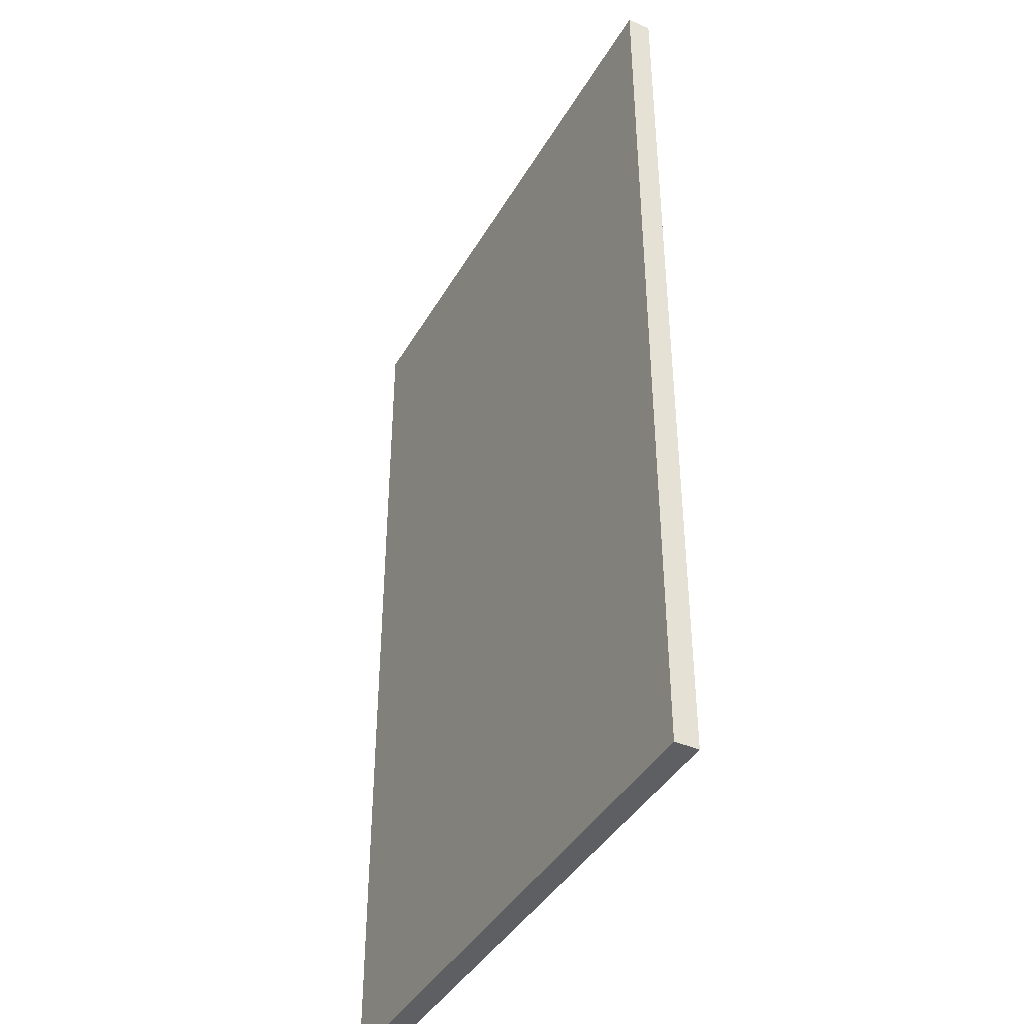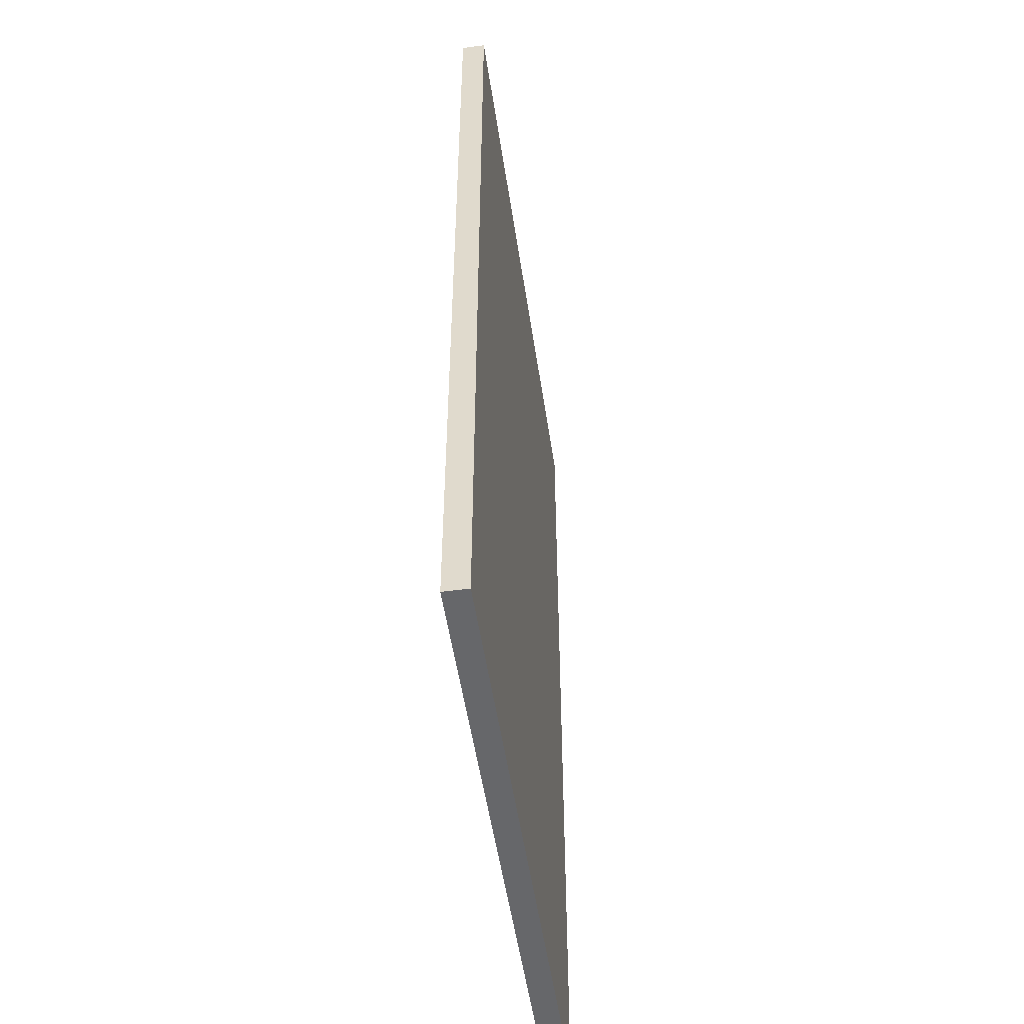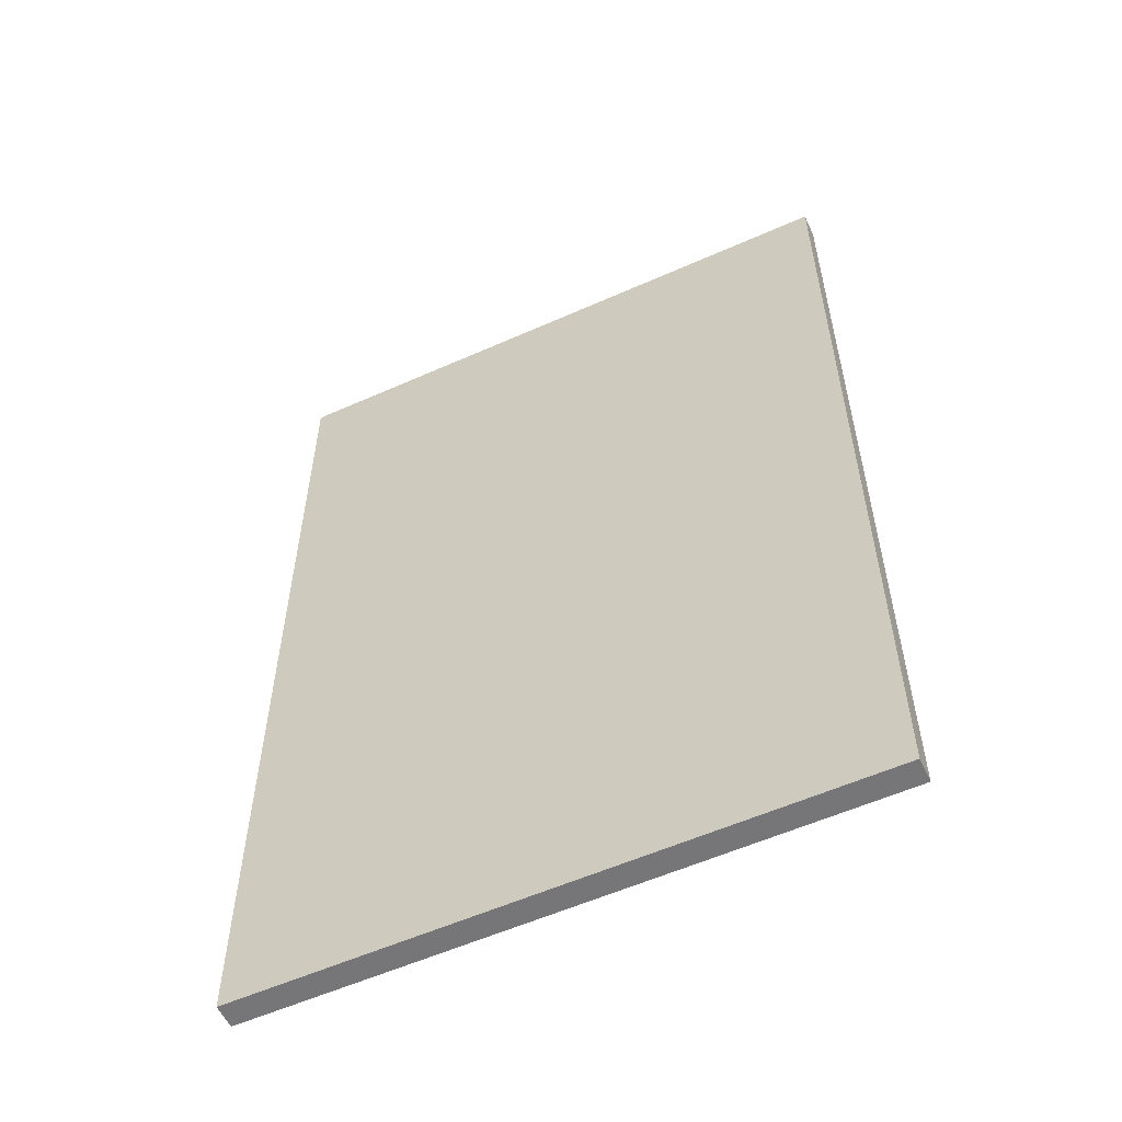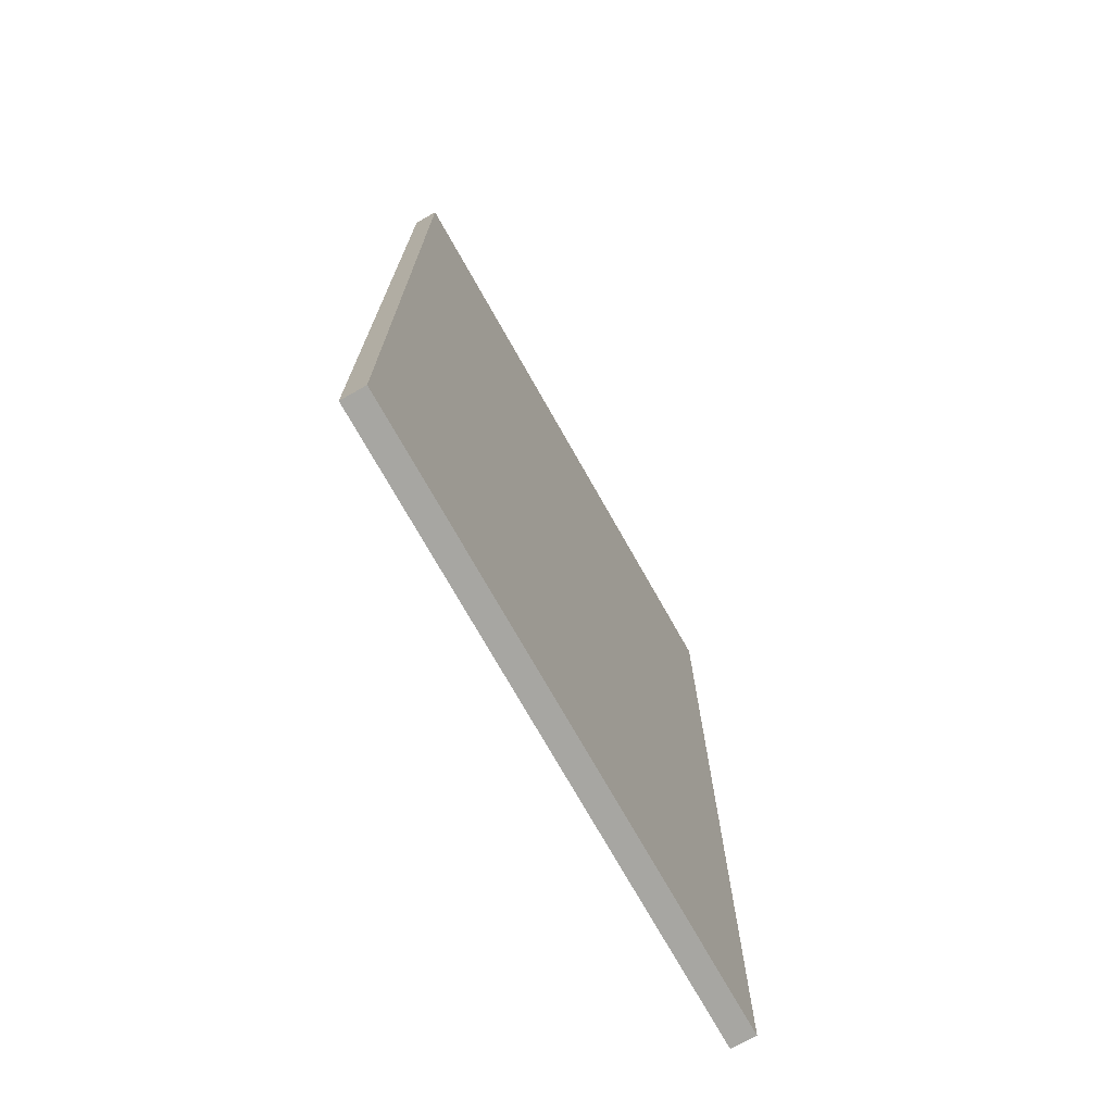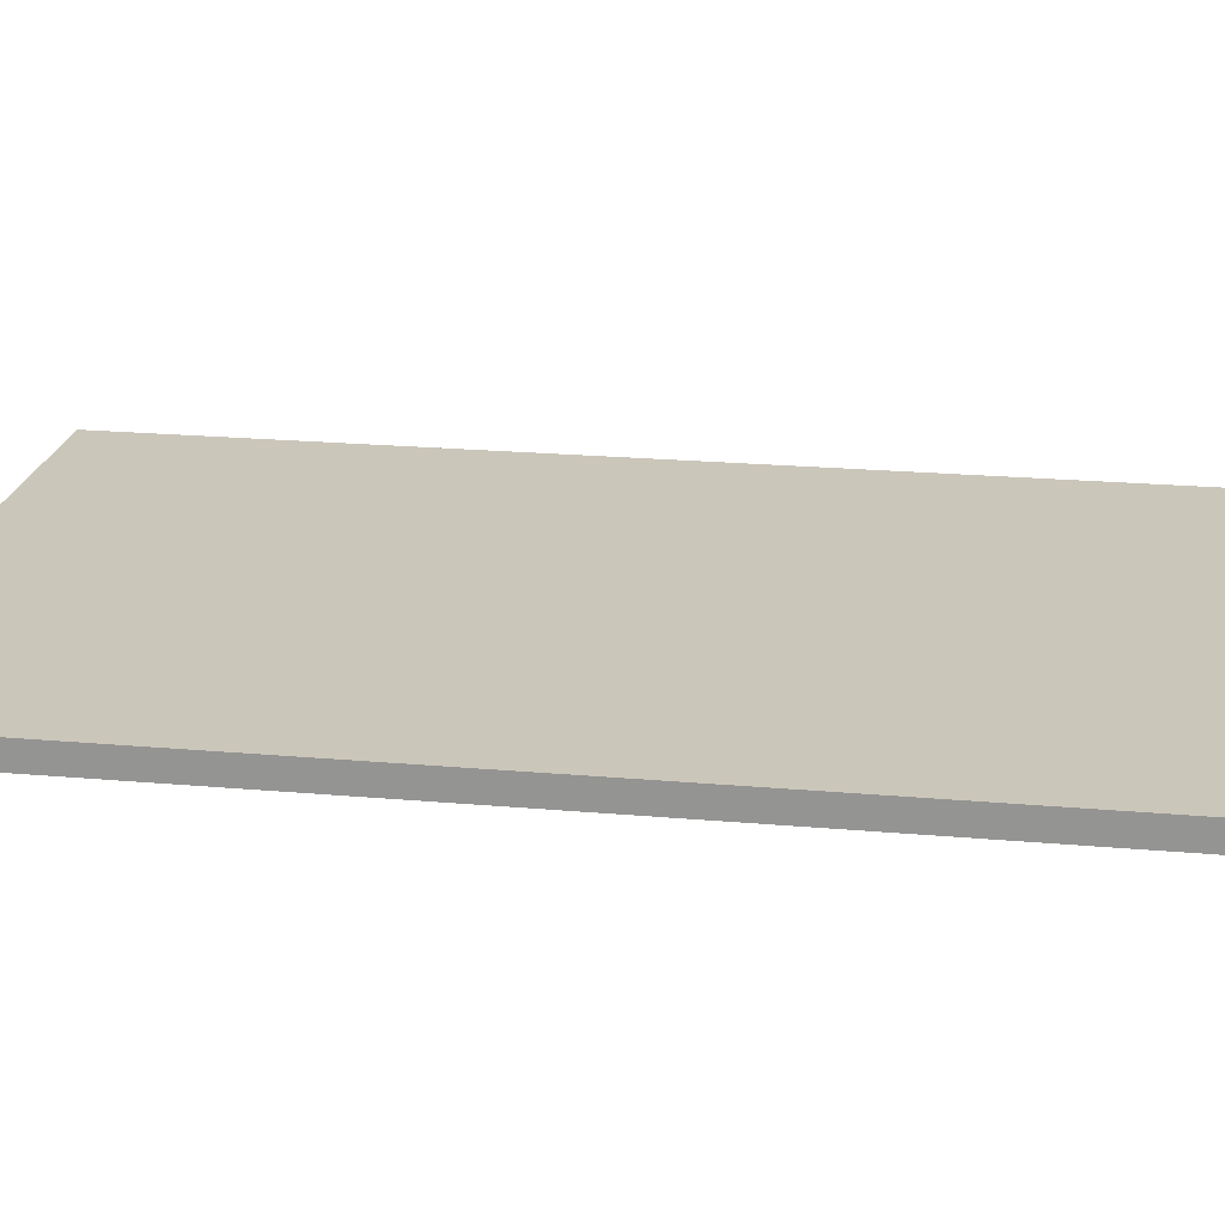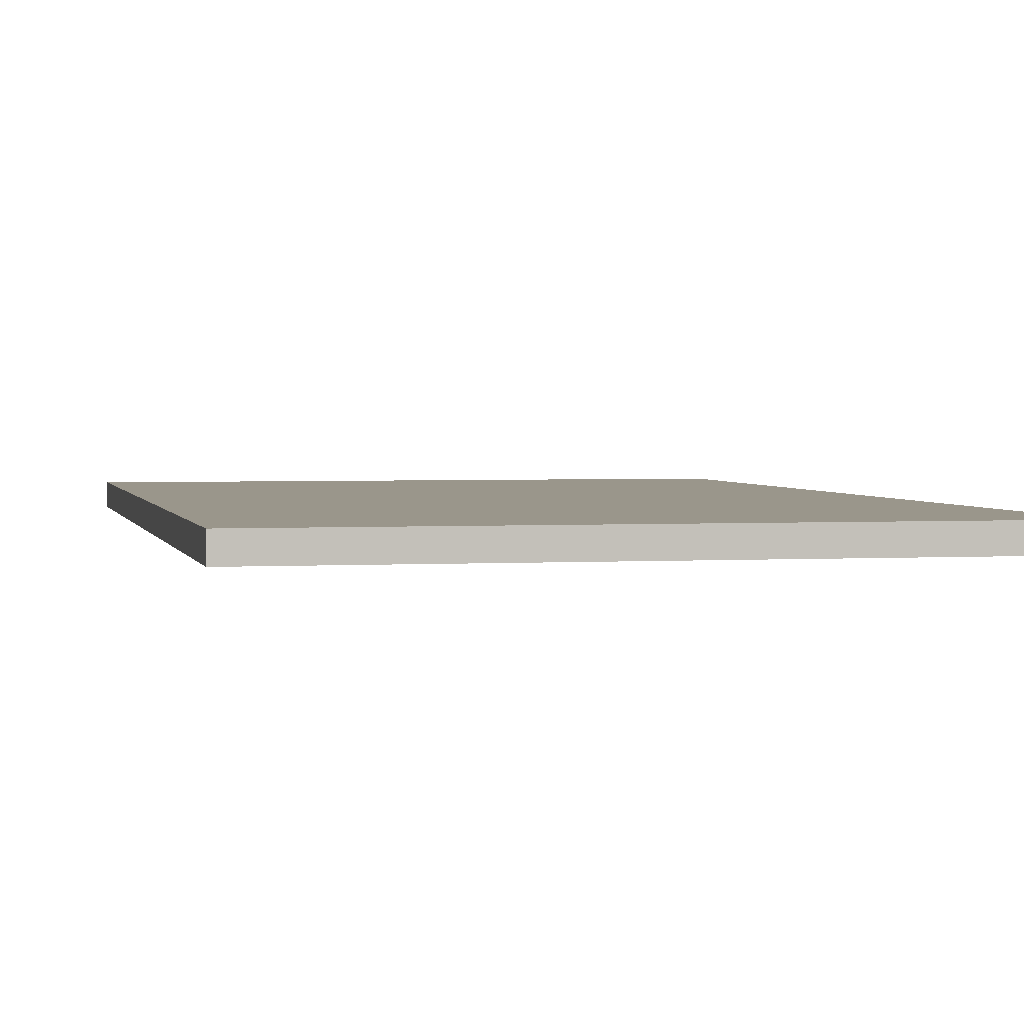
<metadata>
{"format":"obj","ext":"obj","renderer":"f3d","projection":"perspective","resolution":1024,"background":"white","views":[{"elev":-41.2,"azim":62.3,"up":"+Z"},{"elev":-52.1,"azim":-81.6,"up":"+Z"},{"elev":-56.9,"azim":-155.1,"up":"+Z"},{"elev":-74.0,"azim":119.5,"up":"+Z"},{"elev":21.2,"azim":-80.9,"up":"+Y"},{"elev":2.4,"azim":167.7,"up":"+Y"}]}
</metadata>
<code>
v 2.5 0 4
v 0 0 4
v 0 0 0
v 2.5 0 0
v 0 0 0
v 0 0 4
v 0 0.1 4
v 0 0.1 0
v 0 0 4
v 2.5 0 4
v 2.5 0.1 4
v 0 0.1 4
v 2.5 0 0
v 0 0 0
v 0 0.1 0
v 2.5 0.1 0
v 2.5 0 4
v 2.5 0 0
v 2.5 0.1 0
v 2.5 0.1 4
v 0 0.1 4
v 2.5 0.1 4
v 2.5 0.1 0
v 0 0.1 0
f 1 2 4
f 4 2 3
f 5 6 8
f 8 6 7
f 9 10 12
f 12 10 11
f 13 14 16
f 16 14 15
f 17 18 20
f 20 18 19
f 22 23 21
f 21 23 24

</code>
